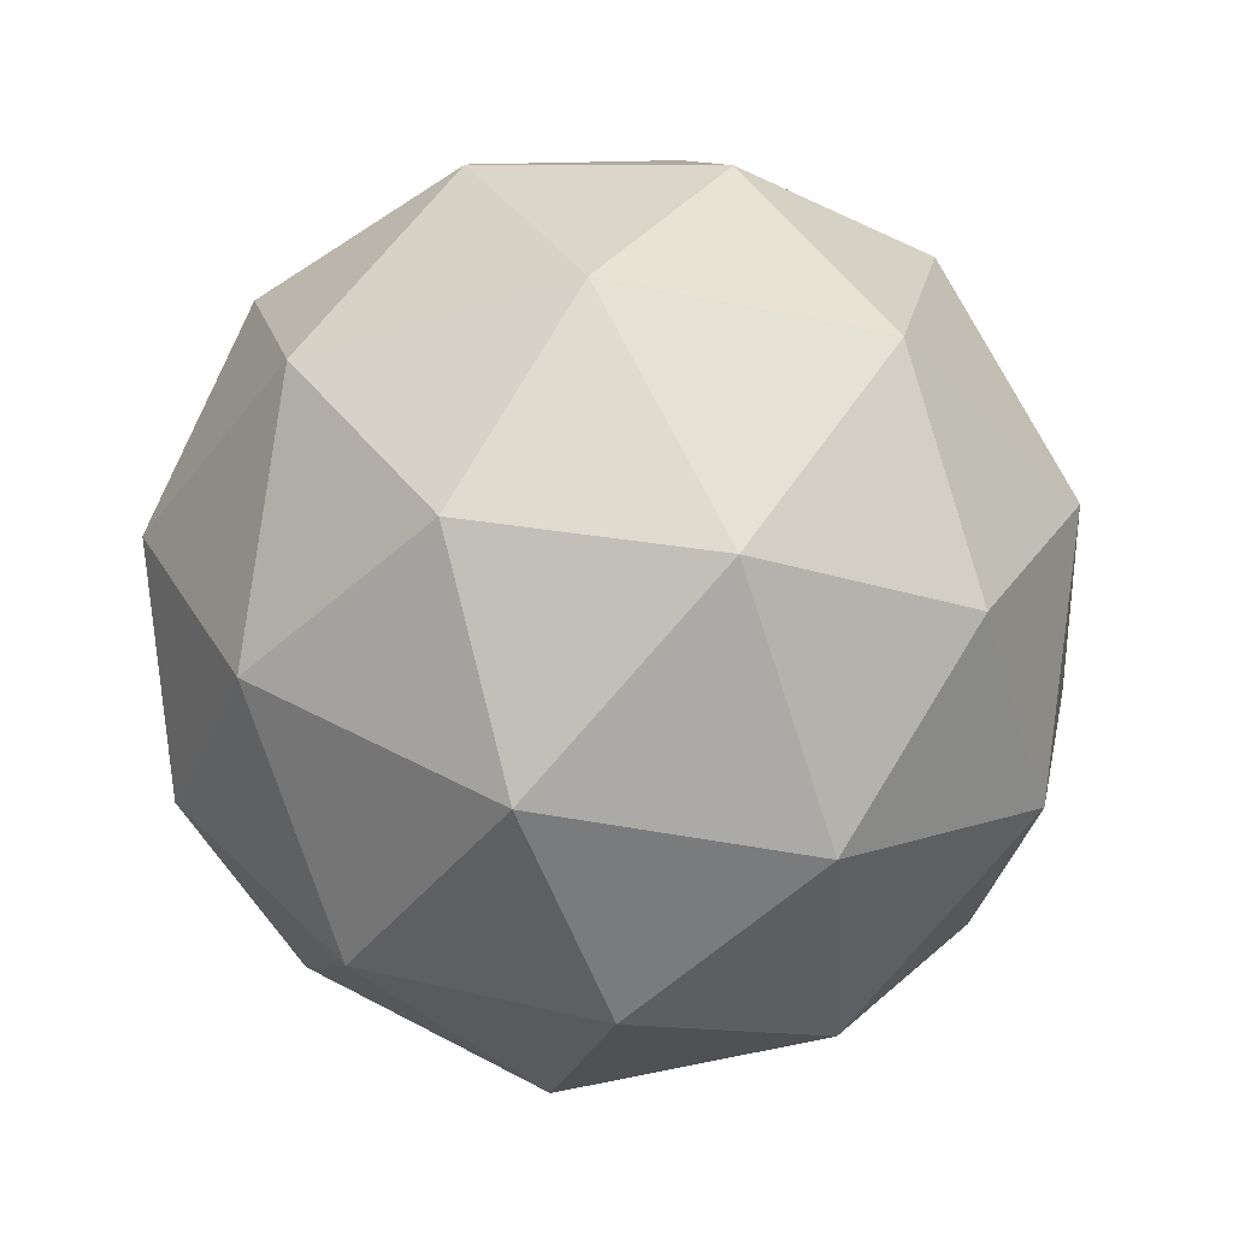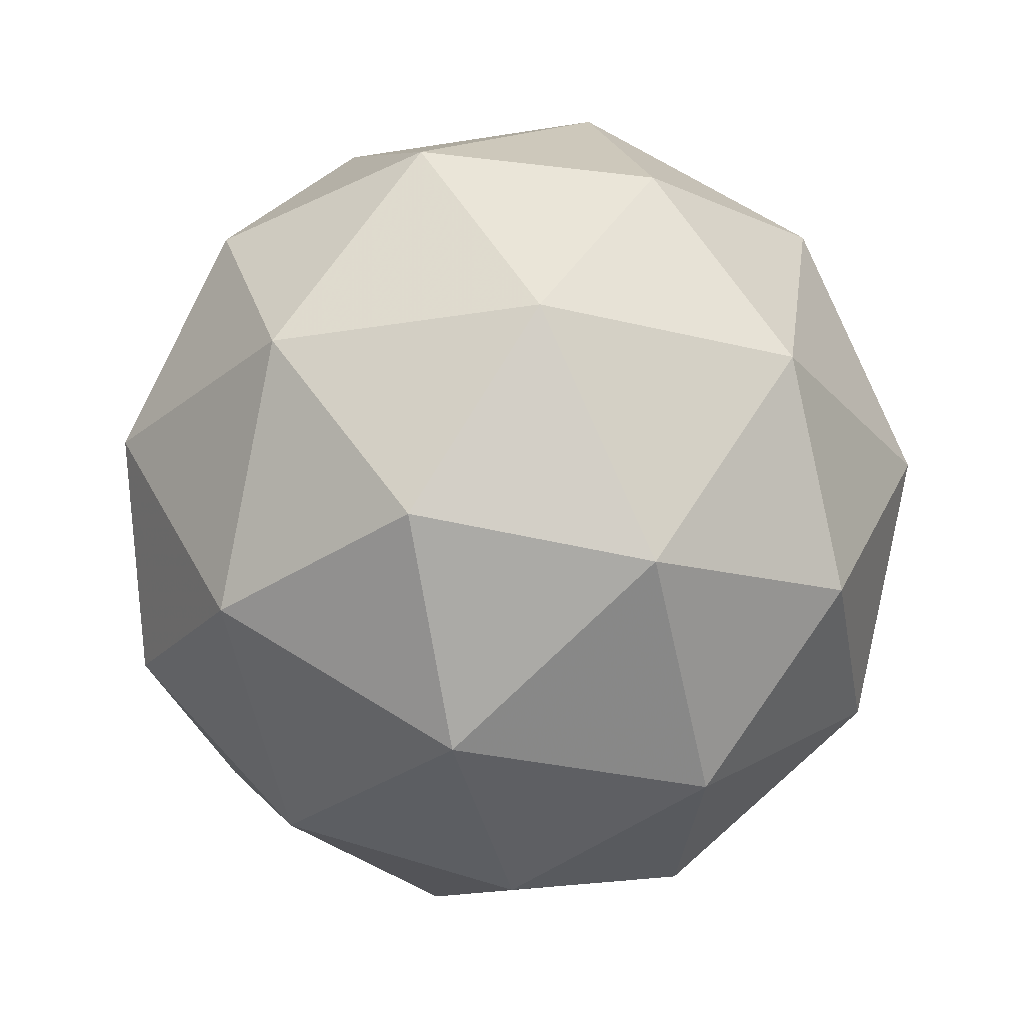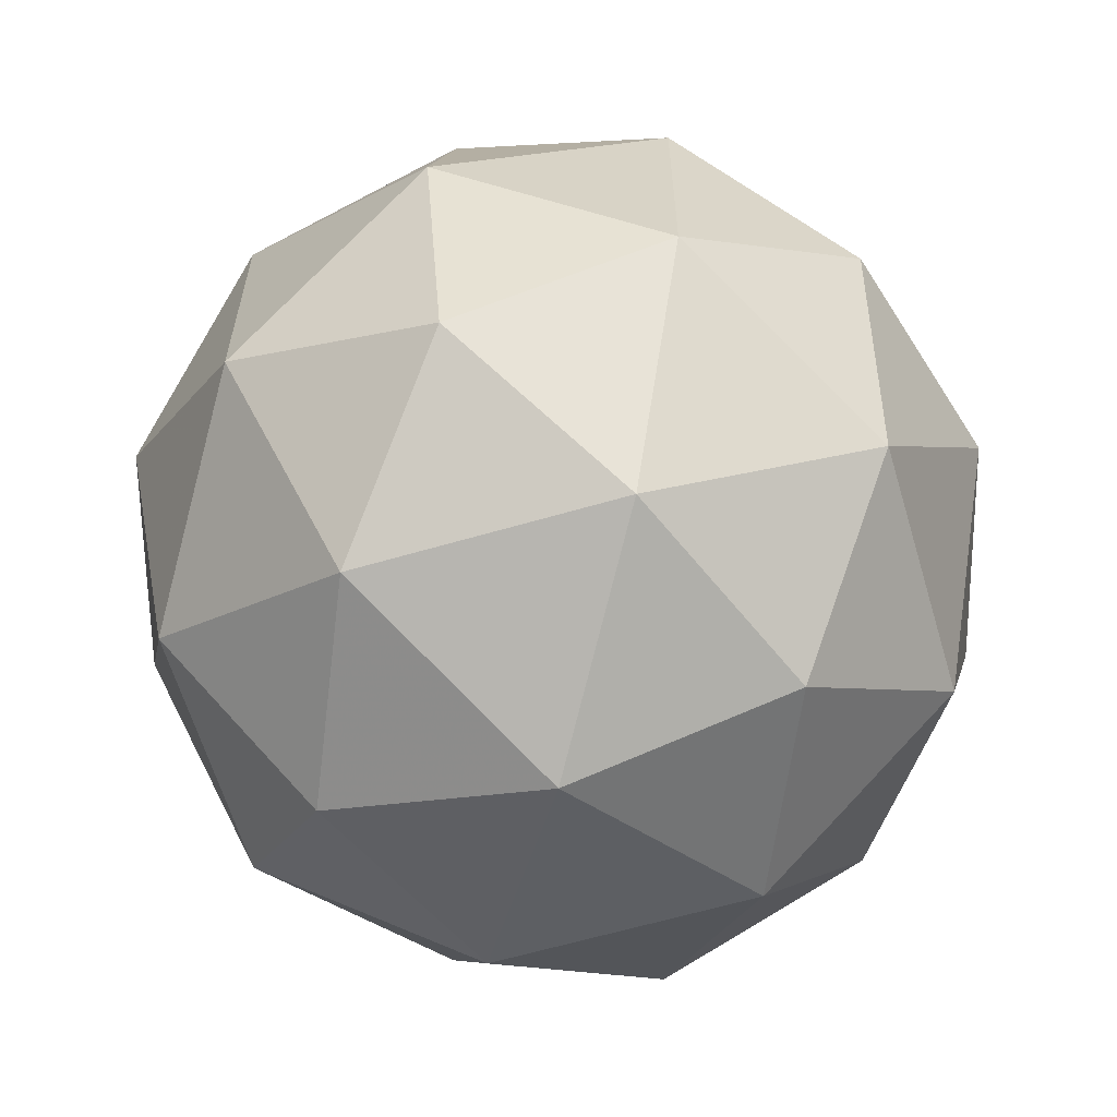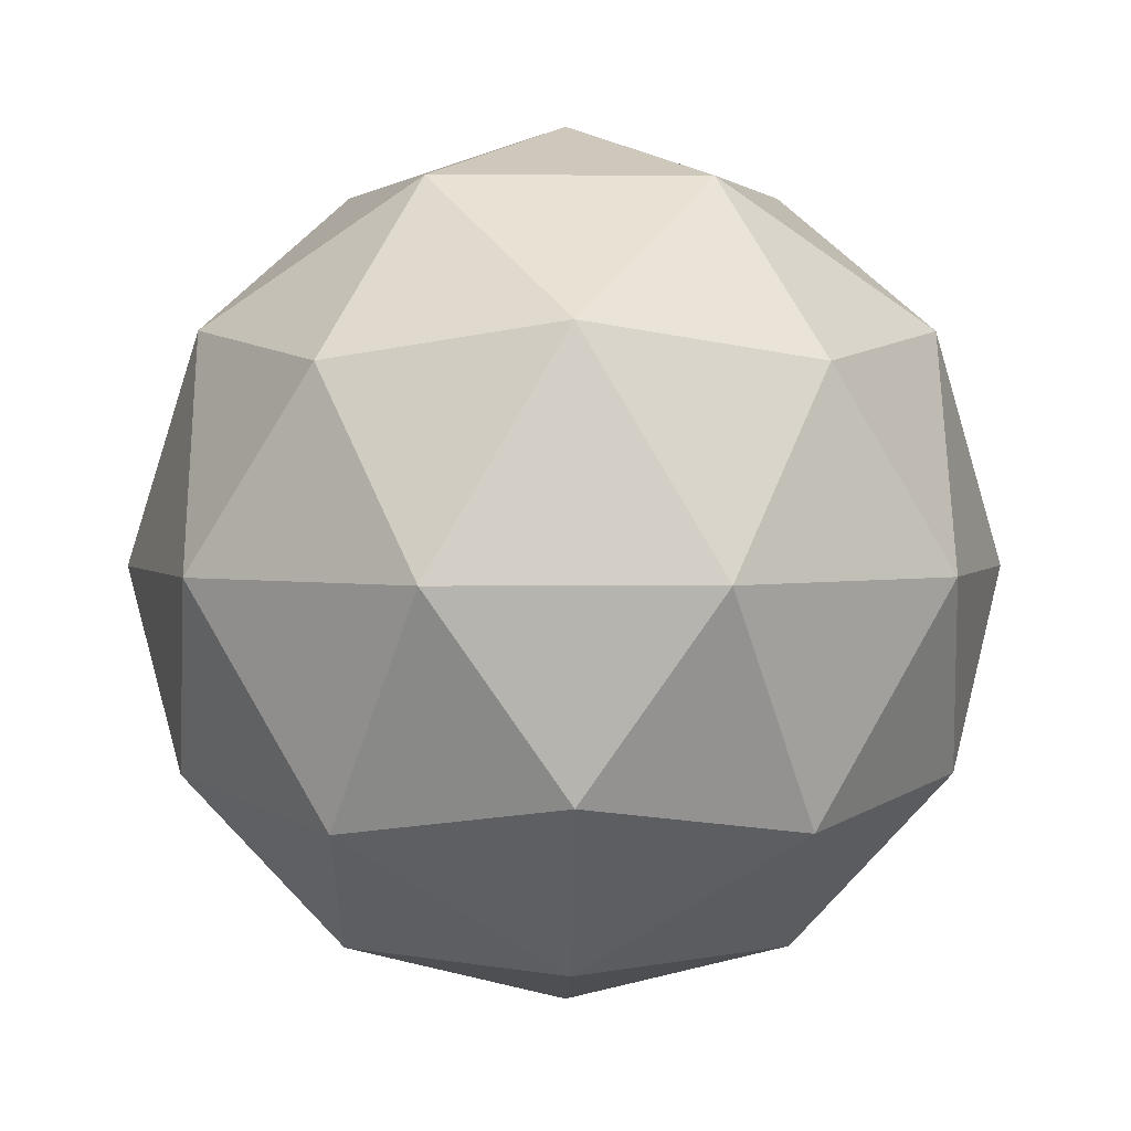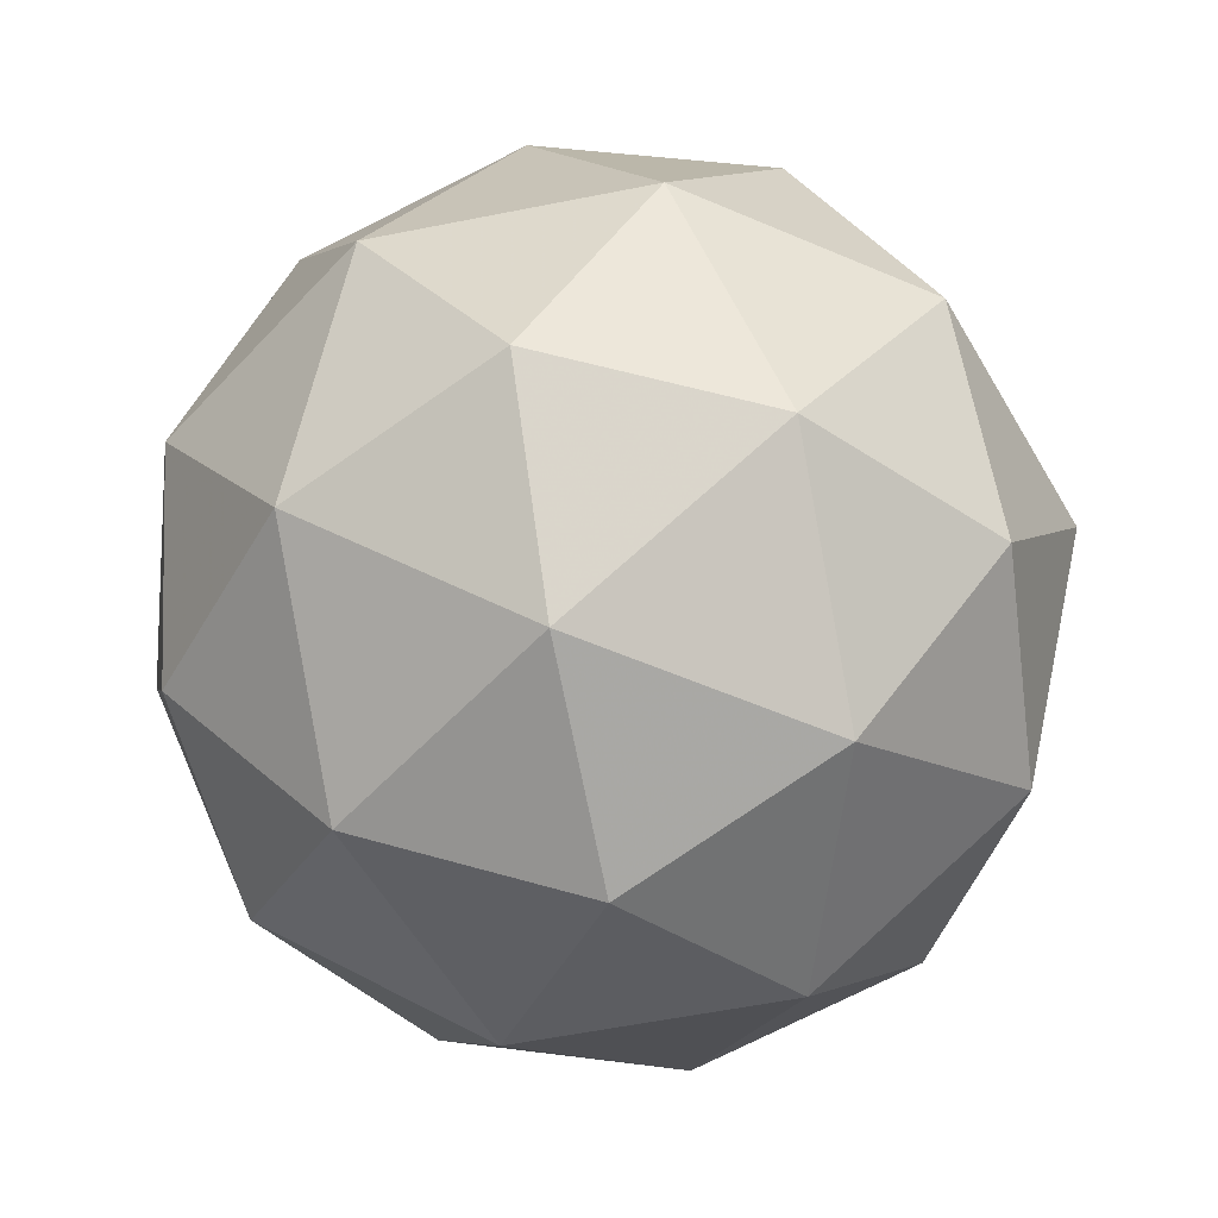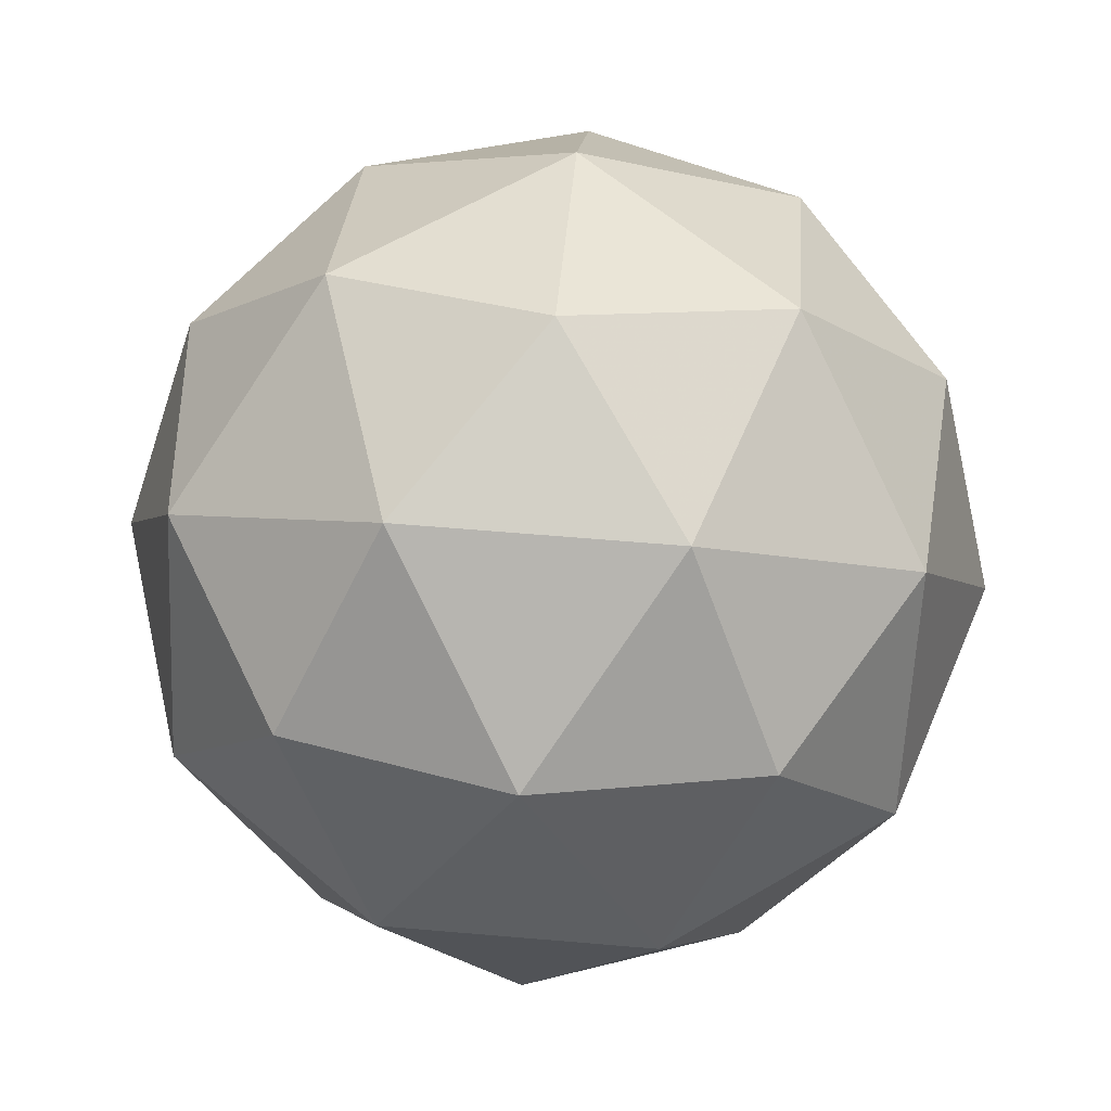
<metadata>
{"format":"obj","ext":"obj","renderer":"f3d","projection":"perspective","resolution":1024,"background":"white","views":[{"elev":-39.2,"azim":75.0,"up":"+Y"},{"elev":-27.1,"azim":68.5,"up":"+Y"},{"elev":-62.4,"azim":74.8,"up":"+Z"},{"elev":2.4,"azim":52.8,"up":"+Y"},{"elev":-56.9,"azim":-150.2,"up":"+Y"},{"elev":61.0,"azim":-157.0,"up":"+Y"}]}
</metadata>
<code>
g SAAVL-i6-g76-s965
v -3892 -4260 6345
v -3803 -4229 6410
v -3926 -4229 6450
v -3740 -4144 6455
v -3714 -4160 6345
v -4003 -4229 6345
v -3926 -4229 6240
v -3803 -4229 6280
v -3693 -4050 6410
v -3950 -4144 6524
v -3837 -4160 6515
v -3892 -4050 6555
v -4080 -4144 6345
v -4037 -4160 6450
v -4092 -4050 6410
v -3950 -4144 6166
v -4037 -4160 6240
v -4016 -4050 6175
v -3740 -4144 6235
v -3837 -4160 6175
v -3769 -4050 6175
v -3769 -4050 6515
v -4016 -4050 6515
v -4092 -4050 6280
v -3892 -4050 6135
v -3693 -4050 6280
v -3834 -3956 6524
v -3748 -3939 6450
v -3858 -3871 6450
v -4044 -3956 6455
v -3947 -3939 6515
v -3982 -3871 6410
v -4044 -3956 6235
v -4071 -3939 6345
v -3982 -3871 6280
v -3834 -3956 6166
v -3947 -3939 6175
v -3858 -3871 6240
v -3704 -3956 6345
v -3748 -3939 6240
v -3782 -3871 6345
v -3892 -3840 6345
f 1 2 3
f 4 2 5
f 1 3 6
f 1 6 7
f 1 7 8
f 4 5 9
f 10 11 12
f 13 14 15
f 16 17 18
f 19 20 21
f 4 9 22
f 10 12 23
f 13 15 24
f 16 18 25
f 19 21 26
f 27 28 29
f 30 31 32
f 33 34 35
f 36 37 38
f 39 40 41
f 41 38 42
f 41 40 38
f 40 36 38
f 38 35 42
f 38 37 35
f 37 33 35
f 35 32 42
f 35 34 32
f 34 30 32
f 32 29 42
f 32 31 29
f 31 27 29
f 29 41 42
f 29 28 41
f 28 39 41
f 26 40 39
f 26 21 40
f 21 36 40
f 25 37 36
f 25 18 37
f 18 33 37
f 24 34 33
f 24 15 34
f 15 30 34
f 23 31 30
f 23 12 31
f 12 27 31
f 22 28 27
f 22 9 28
f 9 39 28
f 21 25 36
f 21 20 25
f 20 16 25
f 18 24 33
f 18 17 24
f 17 13 24
f 15 23 30
f 15 14 23
f 14 10 23
f 12 22 27
f 12 11 22
f 11 4 22
f 9 26 39
f 9 5 26
f 5 19 26
f 8 20 19
f 8 7 20
f 7 16 20
f 7 17 16
f 7 6 17
f 6 13 17
f 6 14 13
f 6 3 14
f 3 10 14
f 5 8 19
f 5 2 8
f 2 1 8
f 3 11 10
f 3 2 11
f 2 4 11
f 2 4 11

</code>
